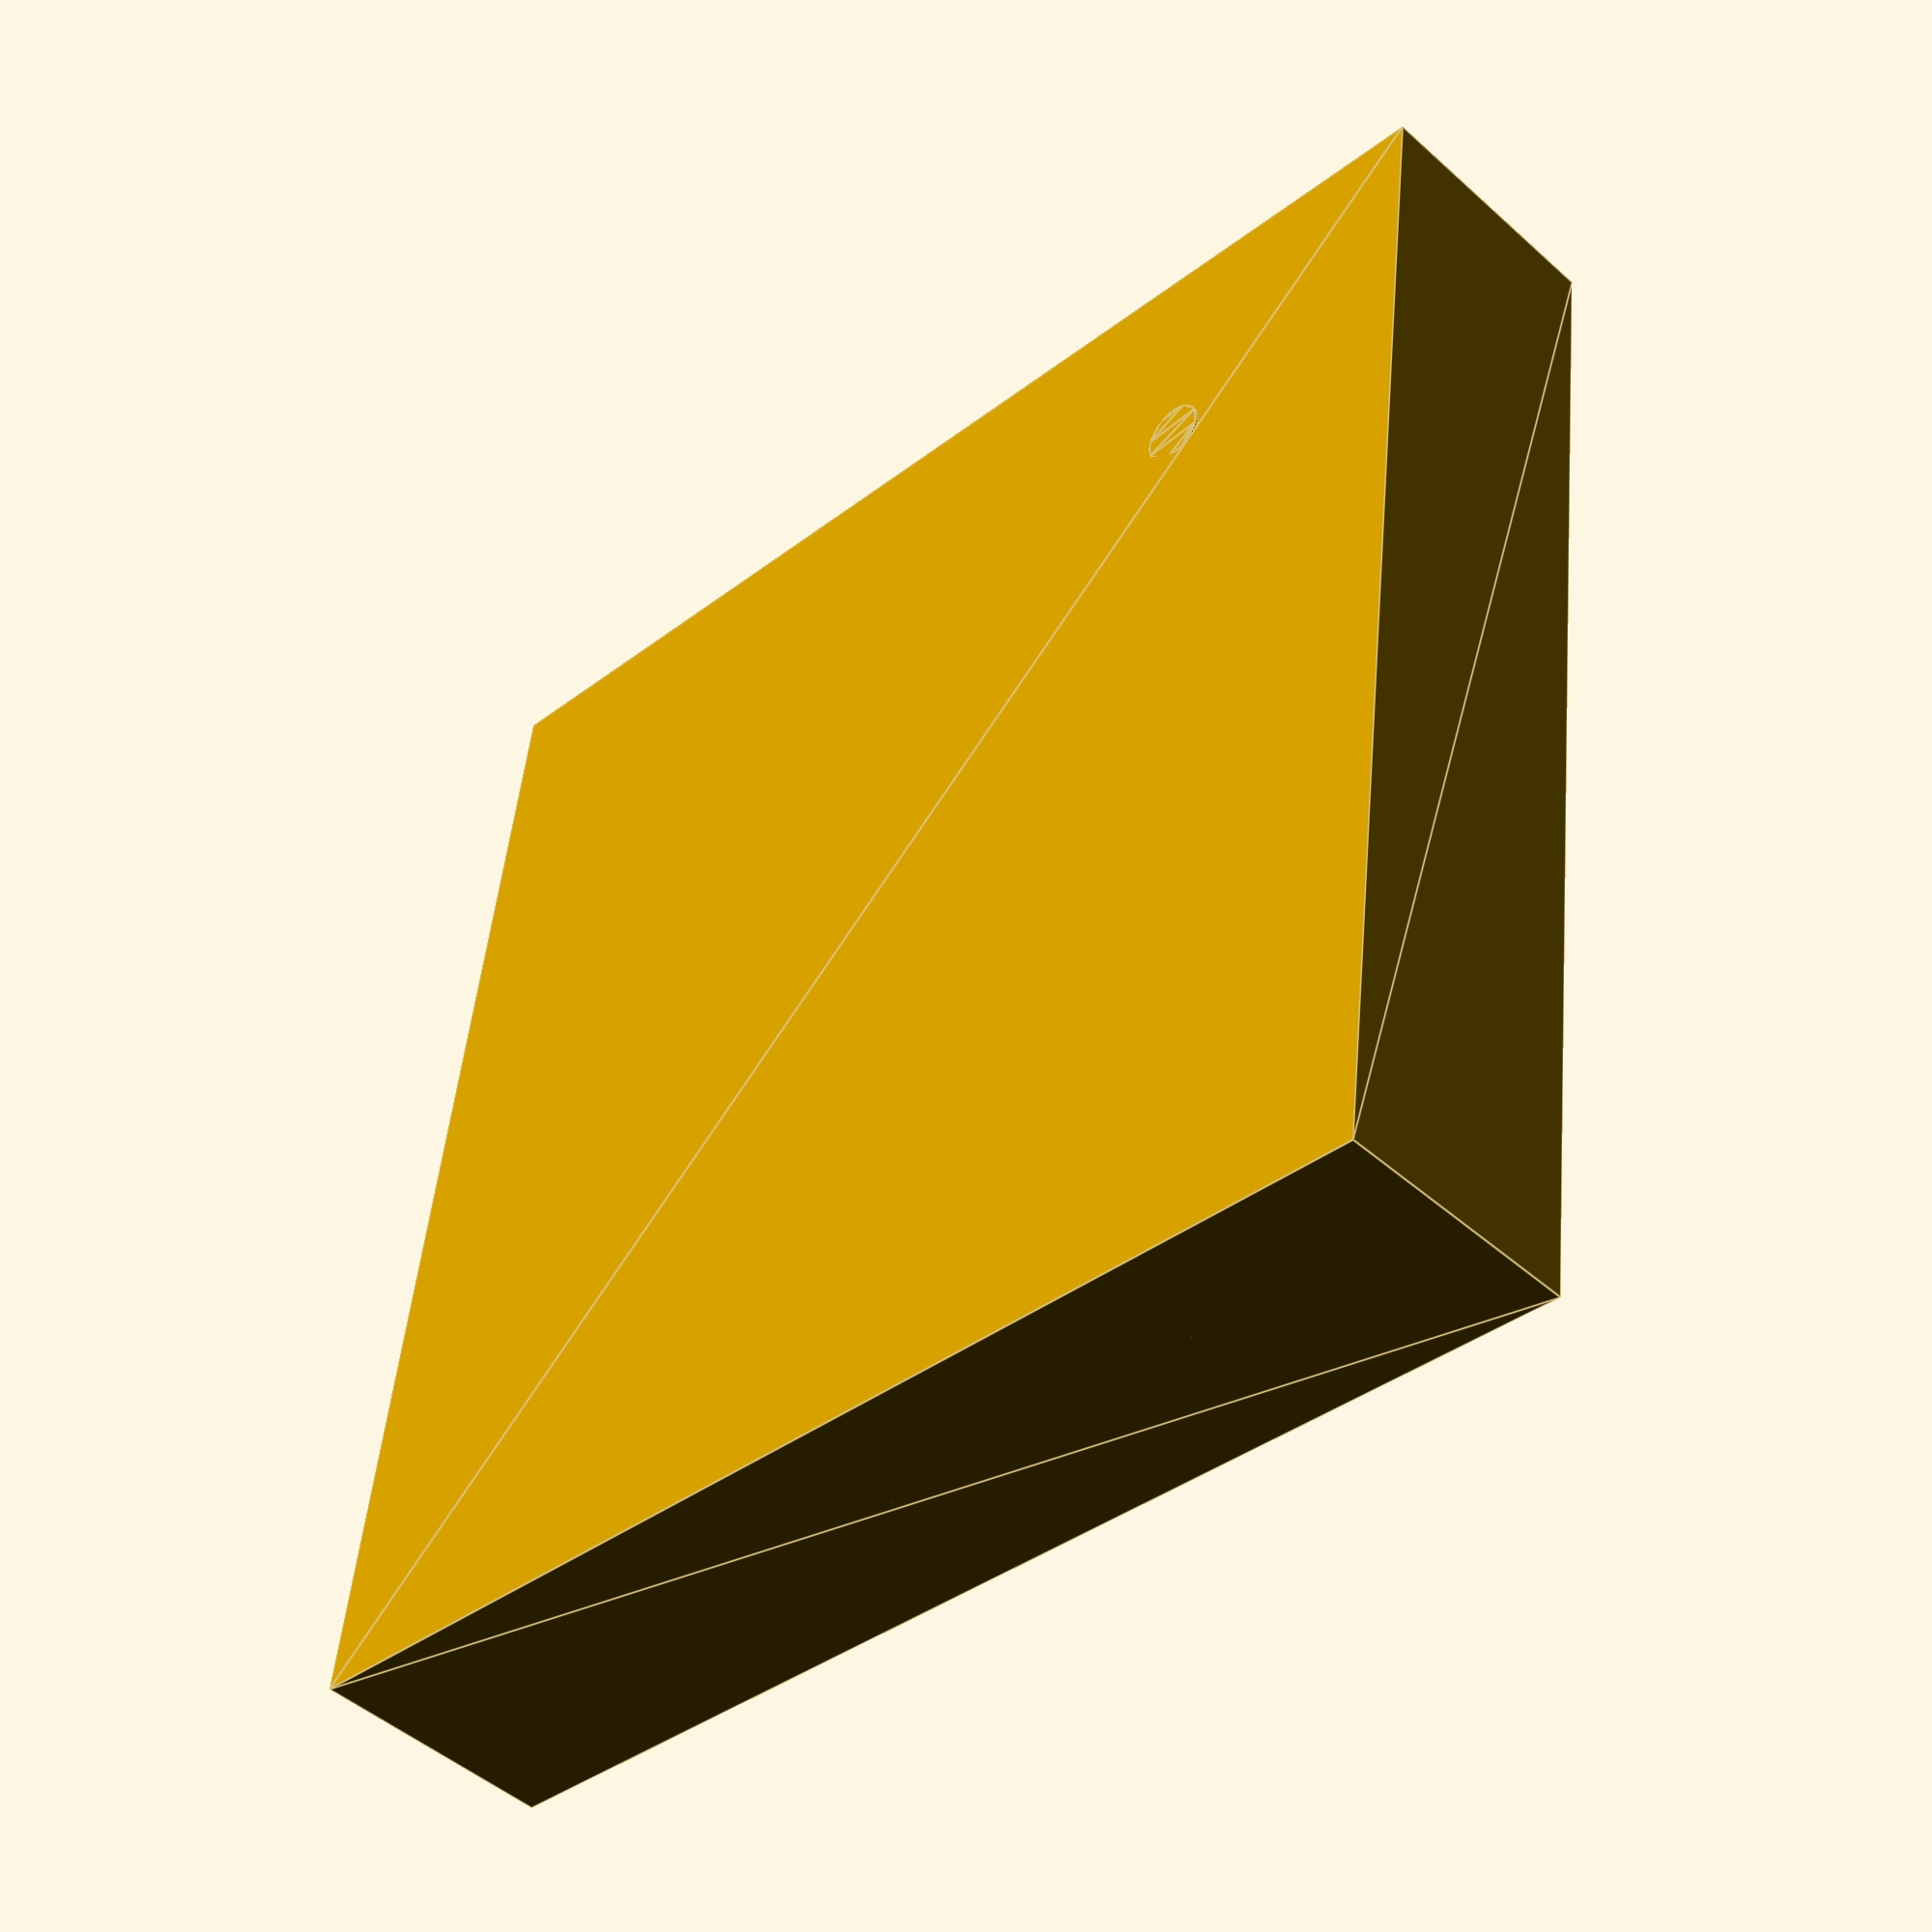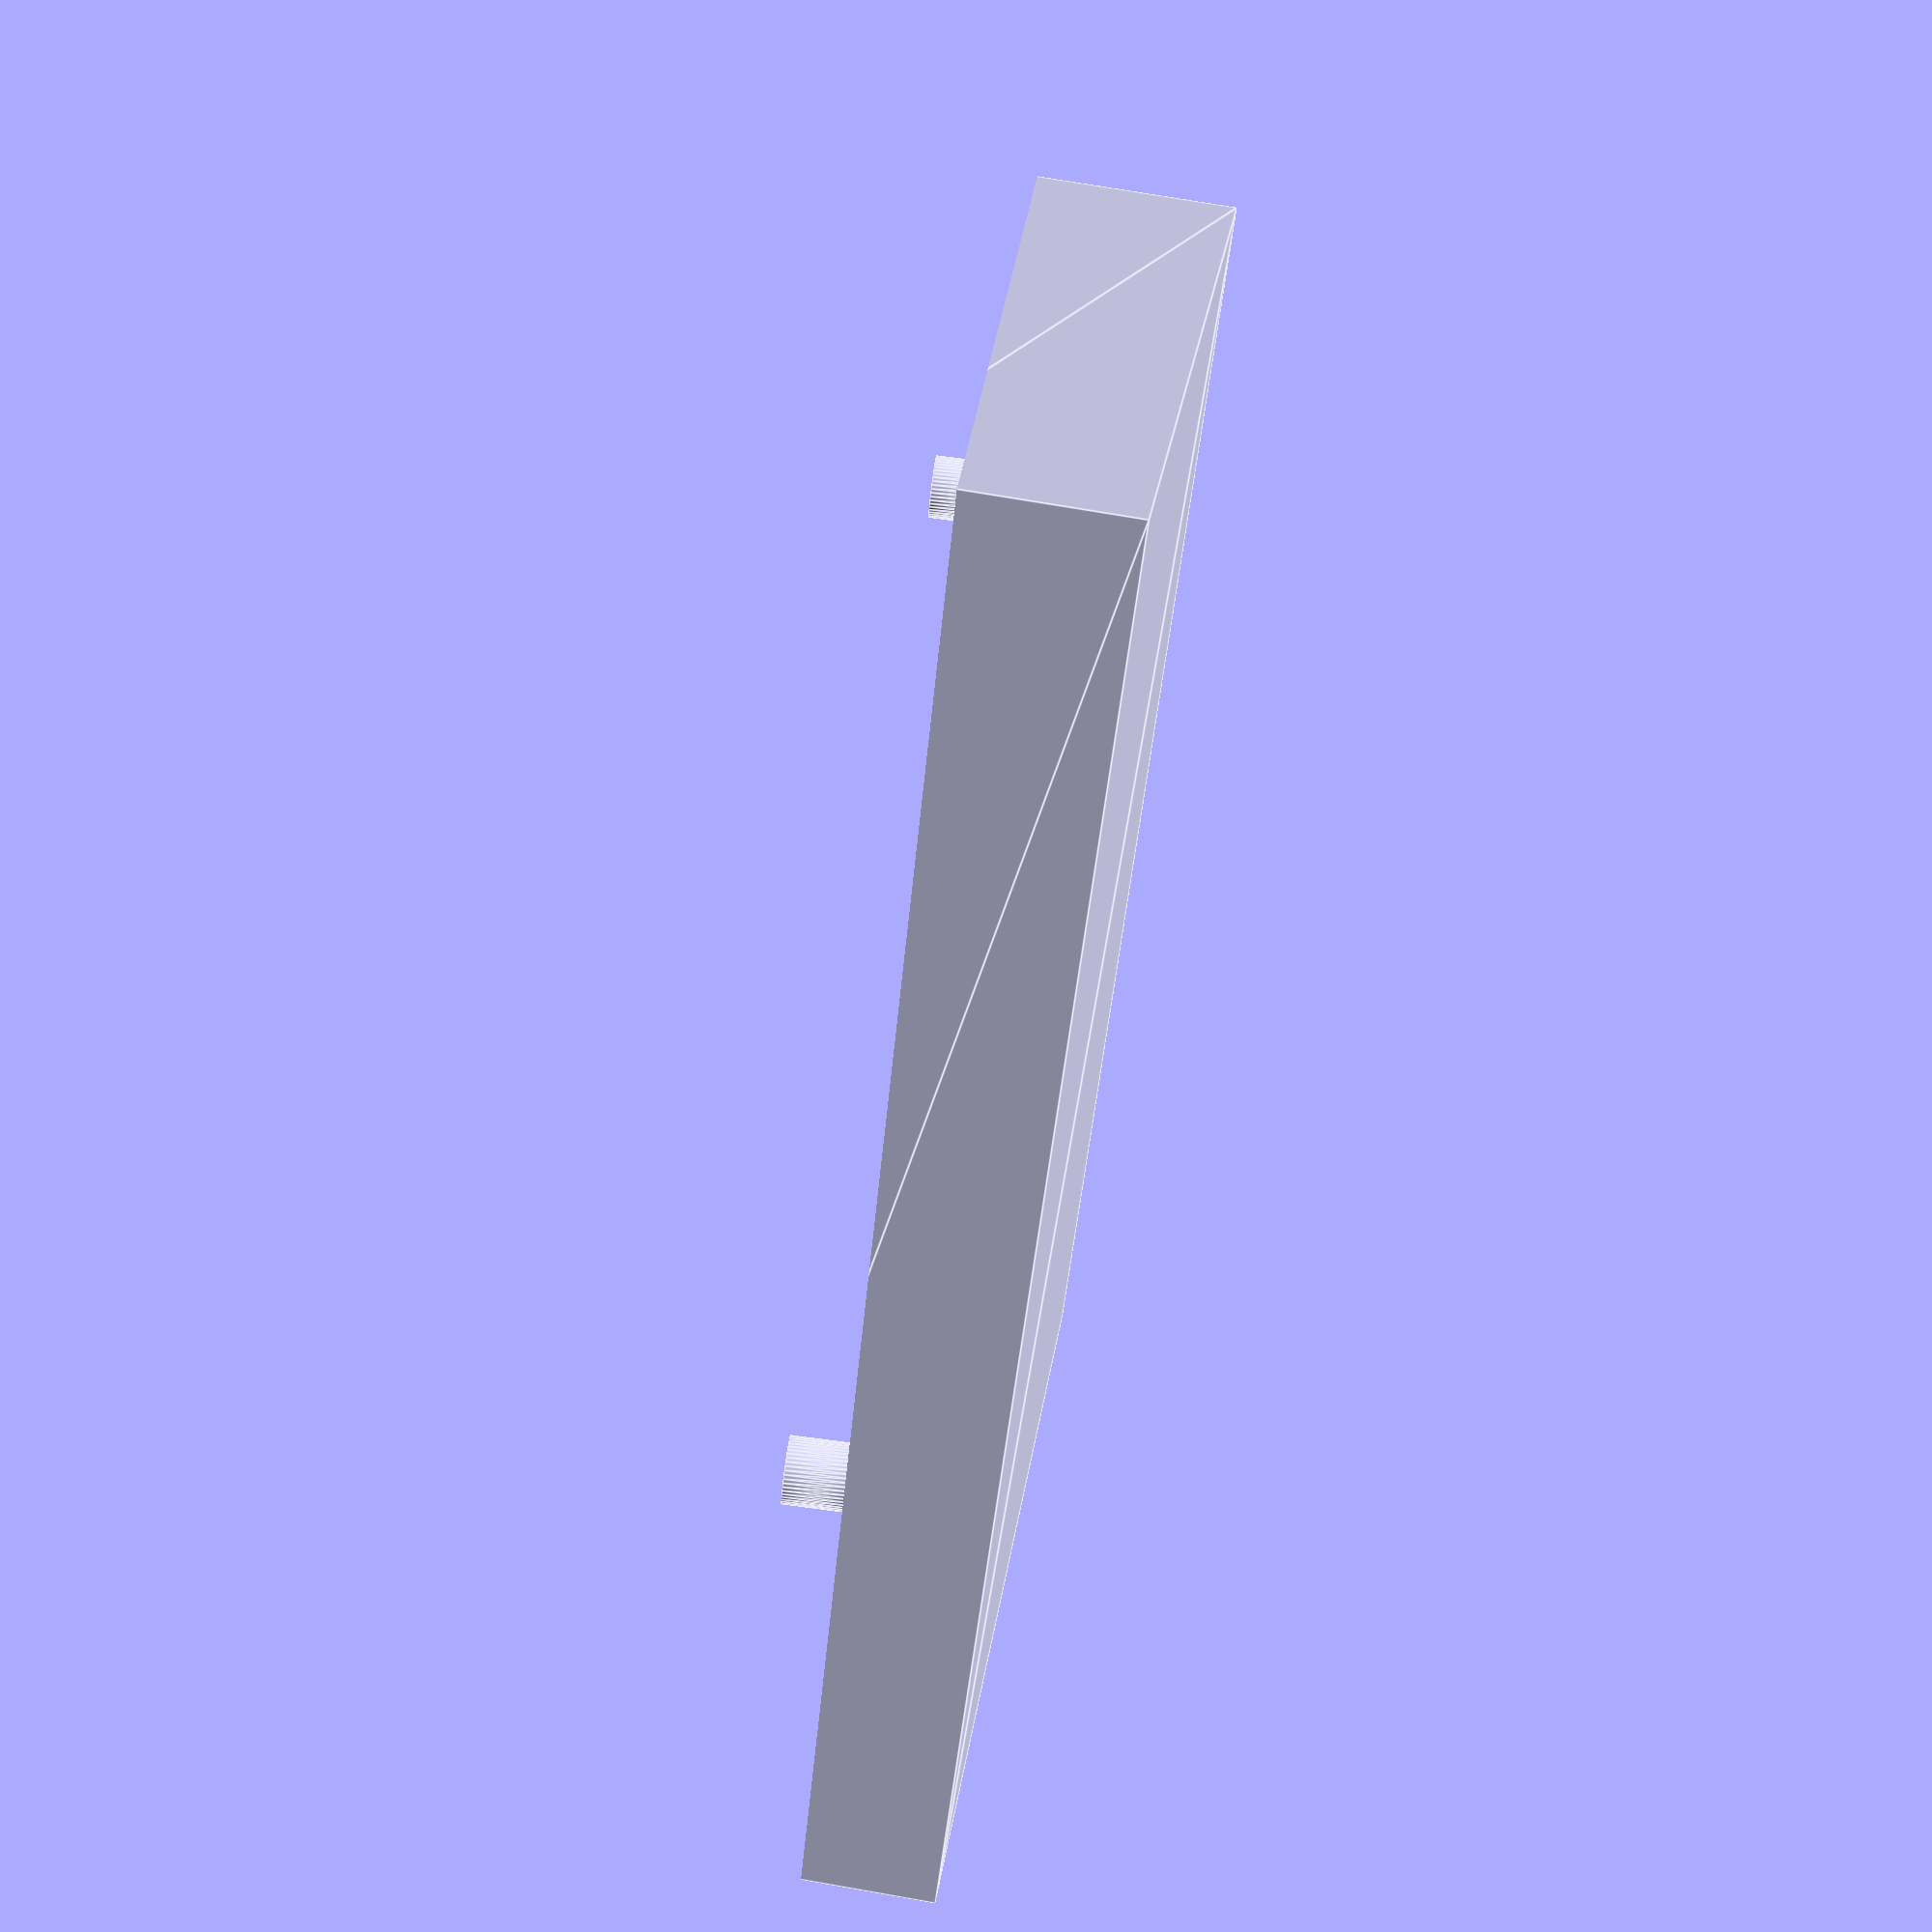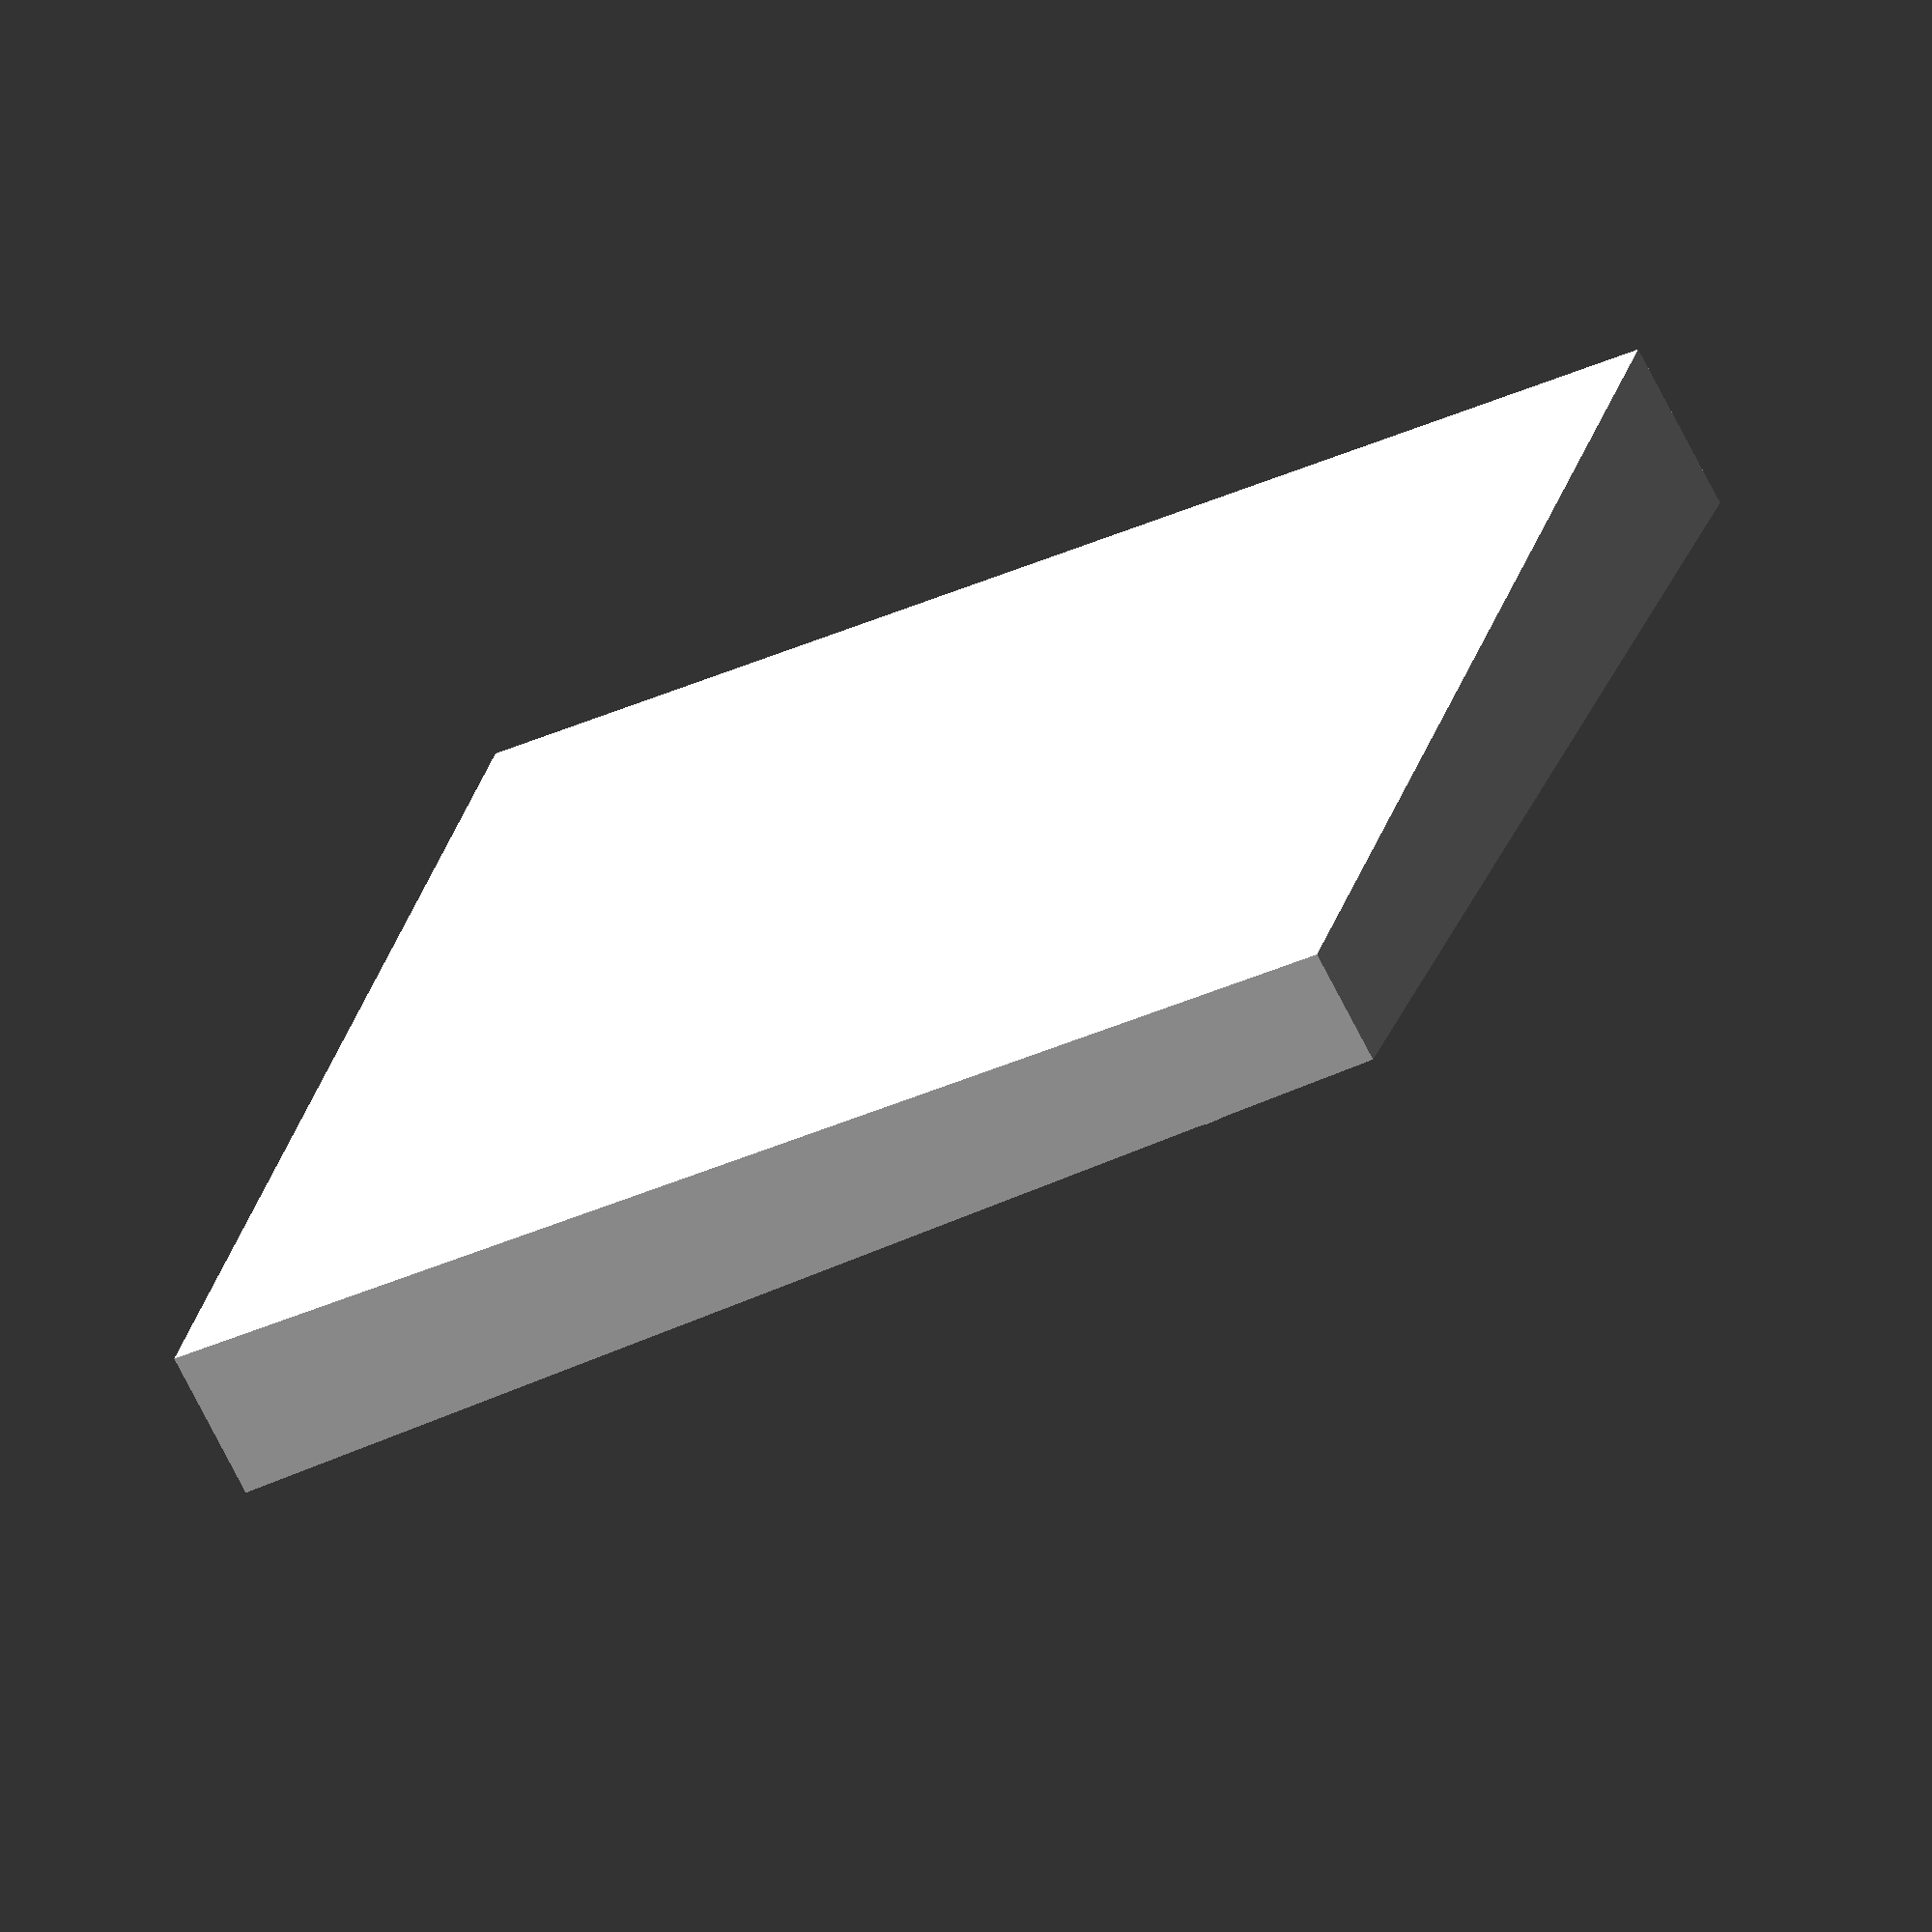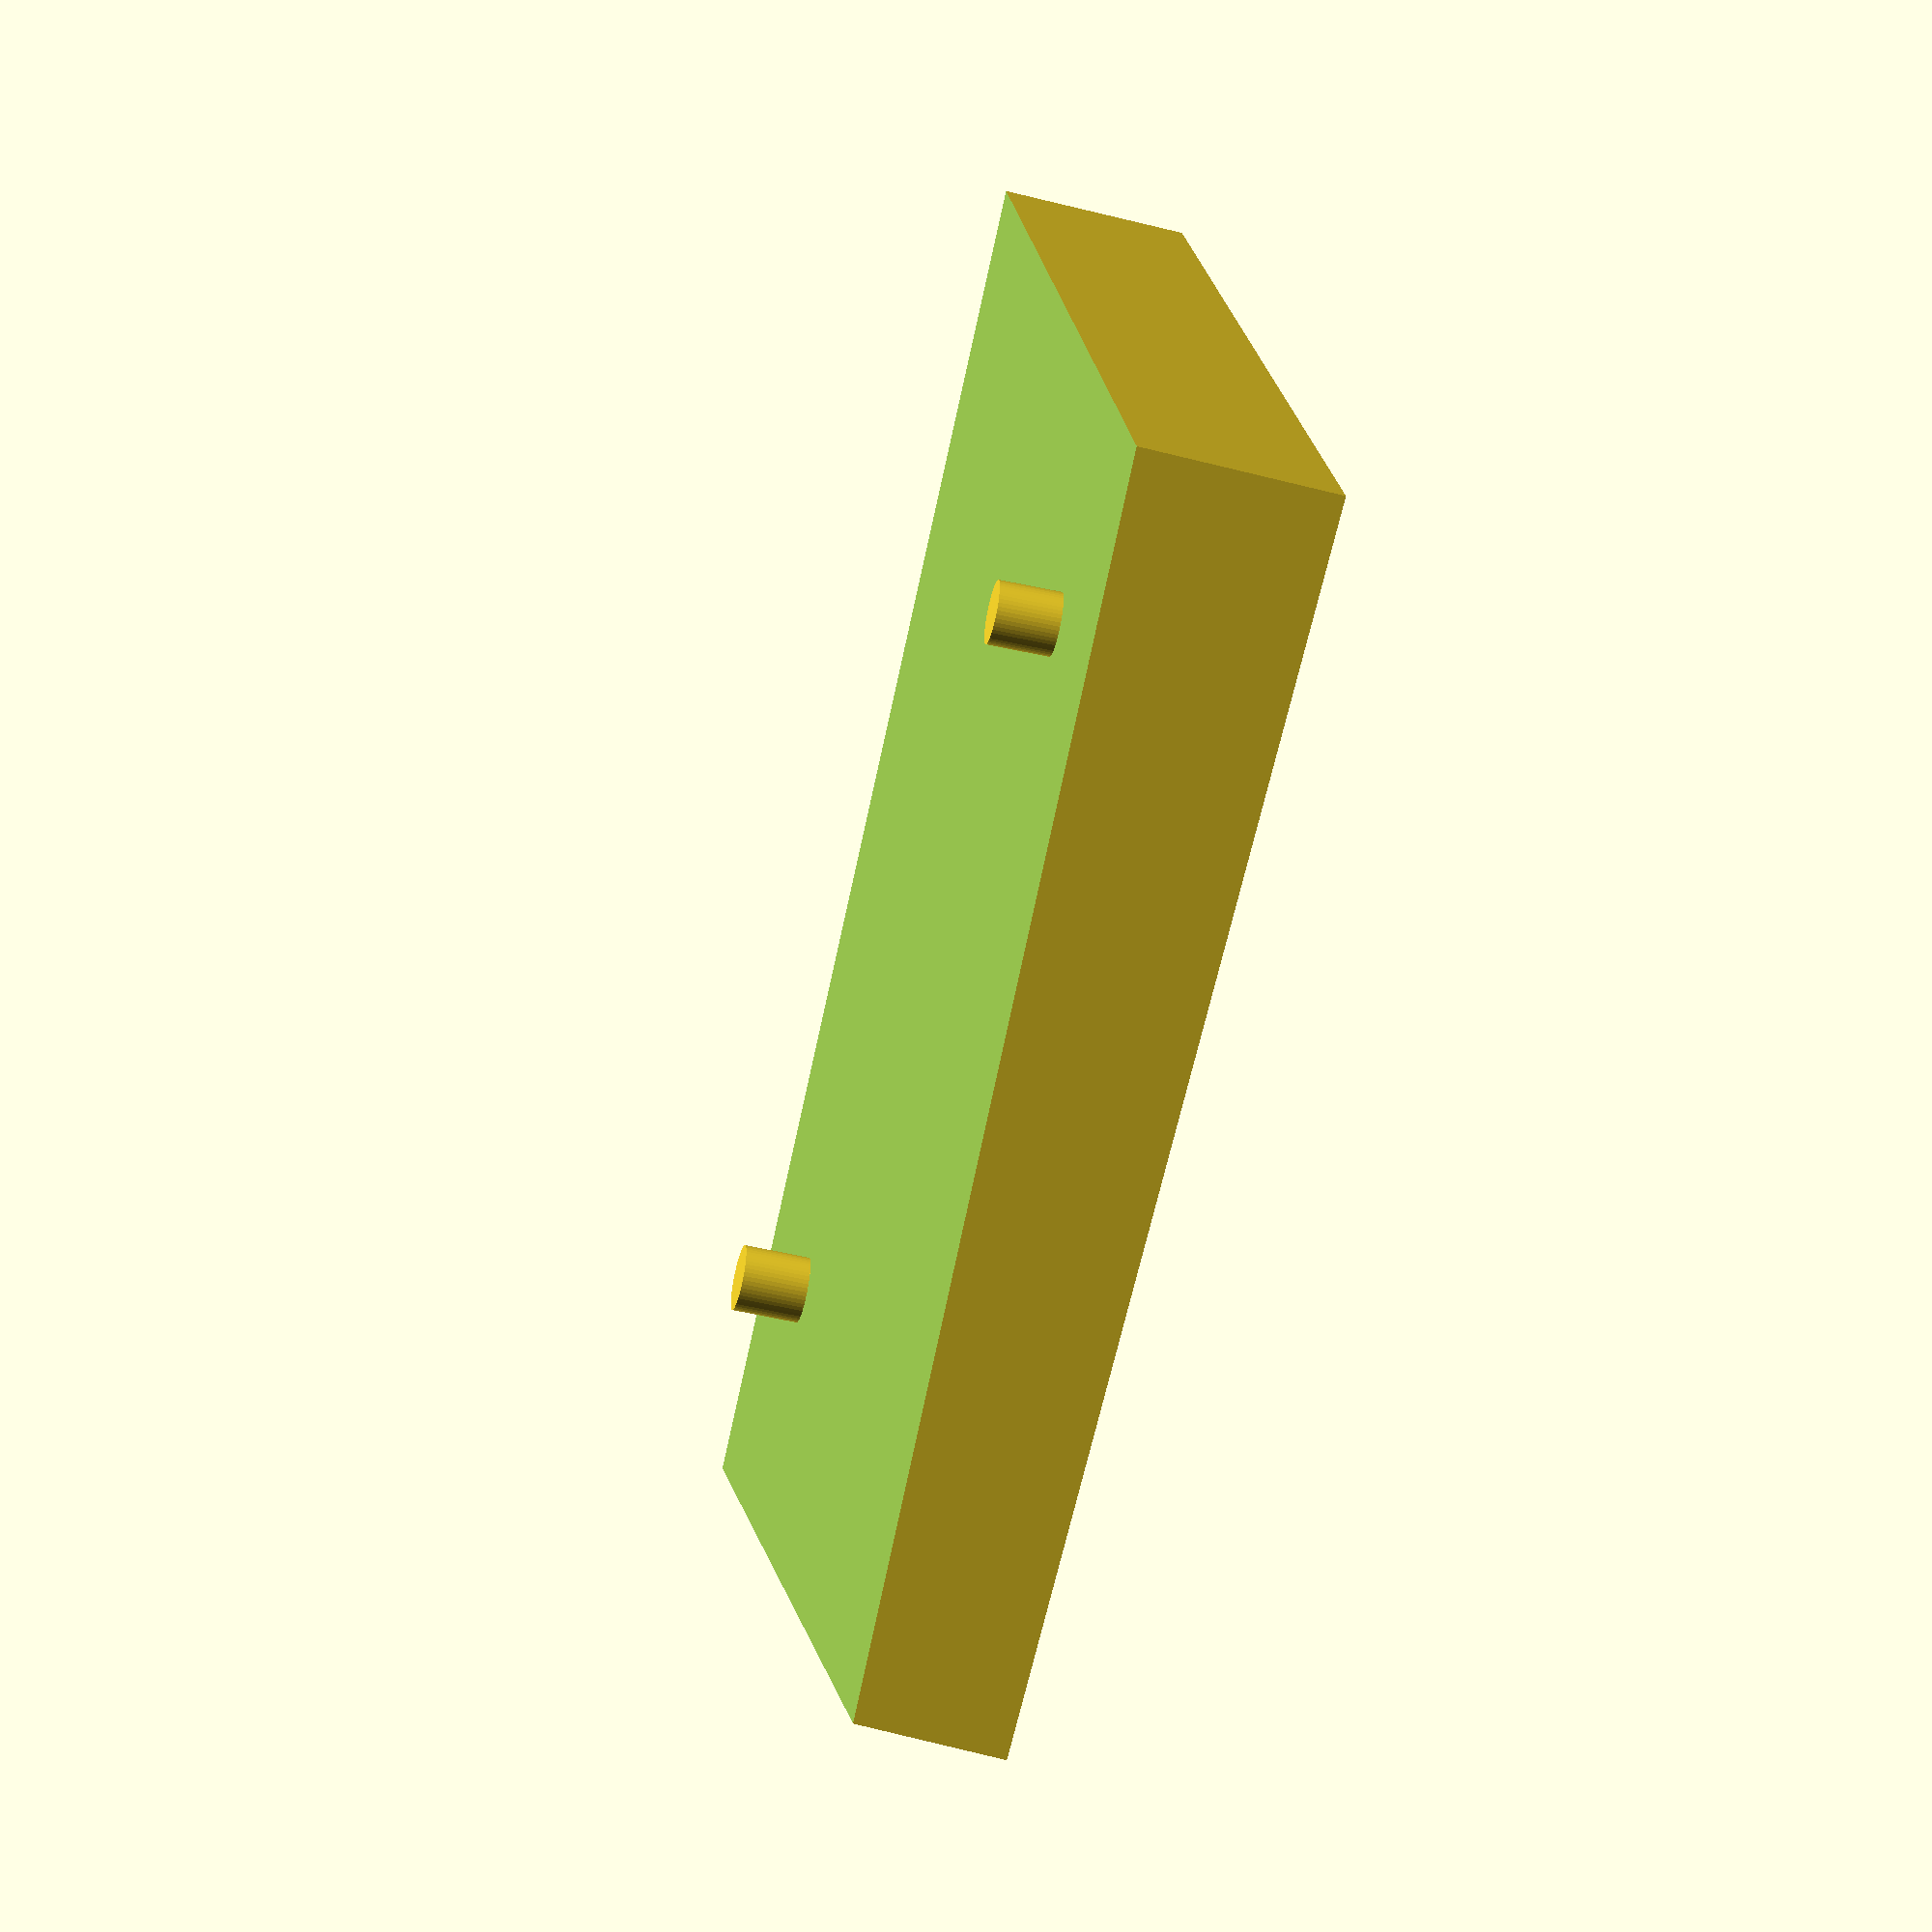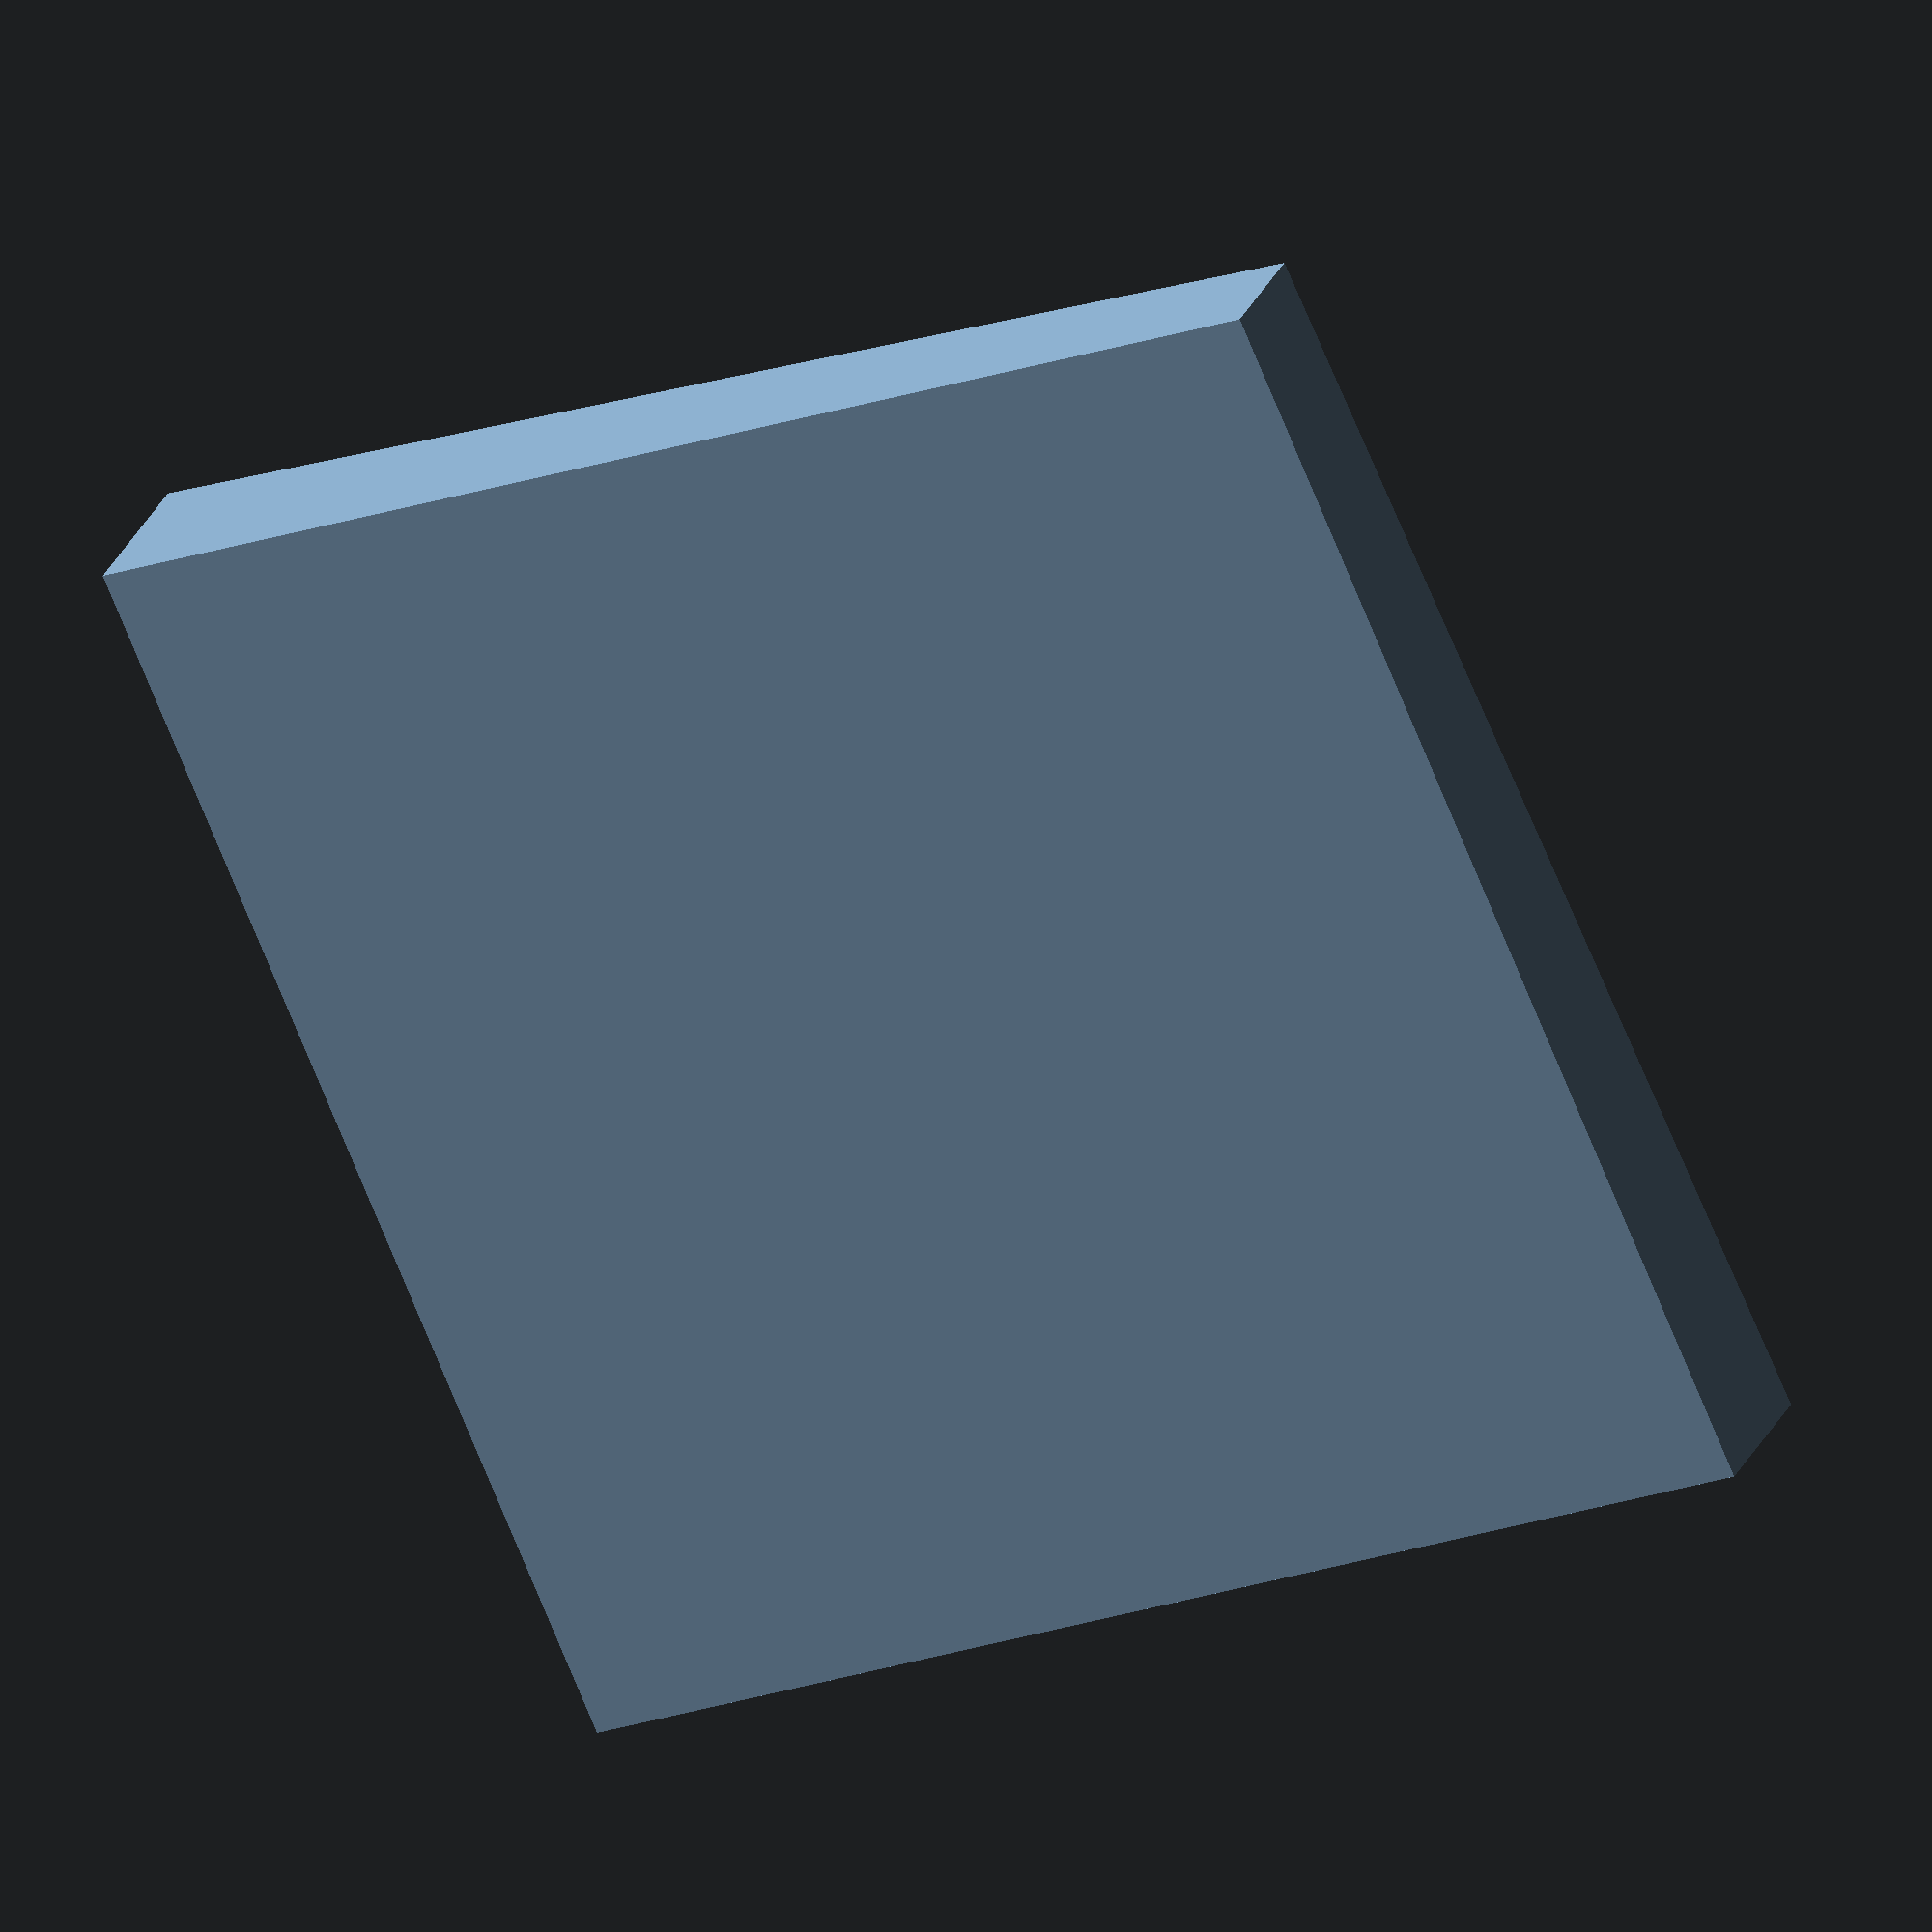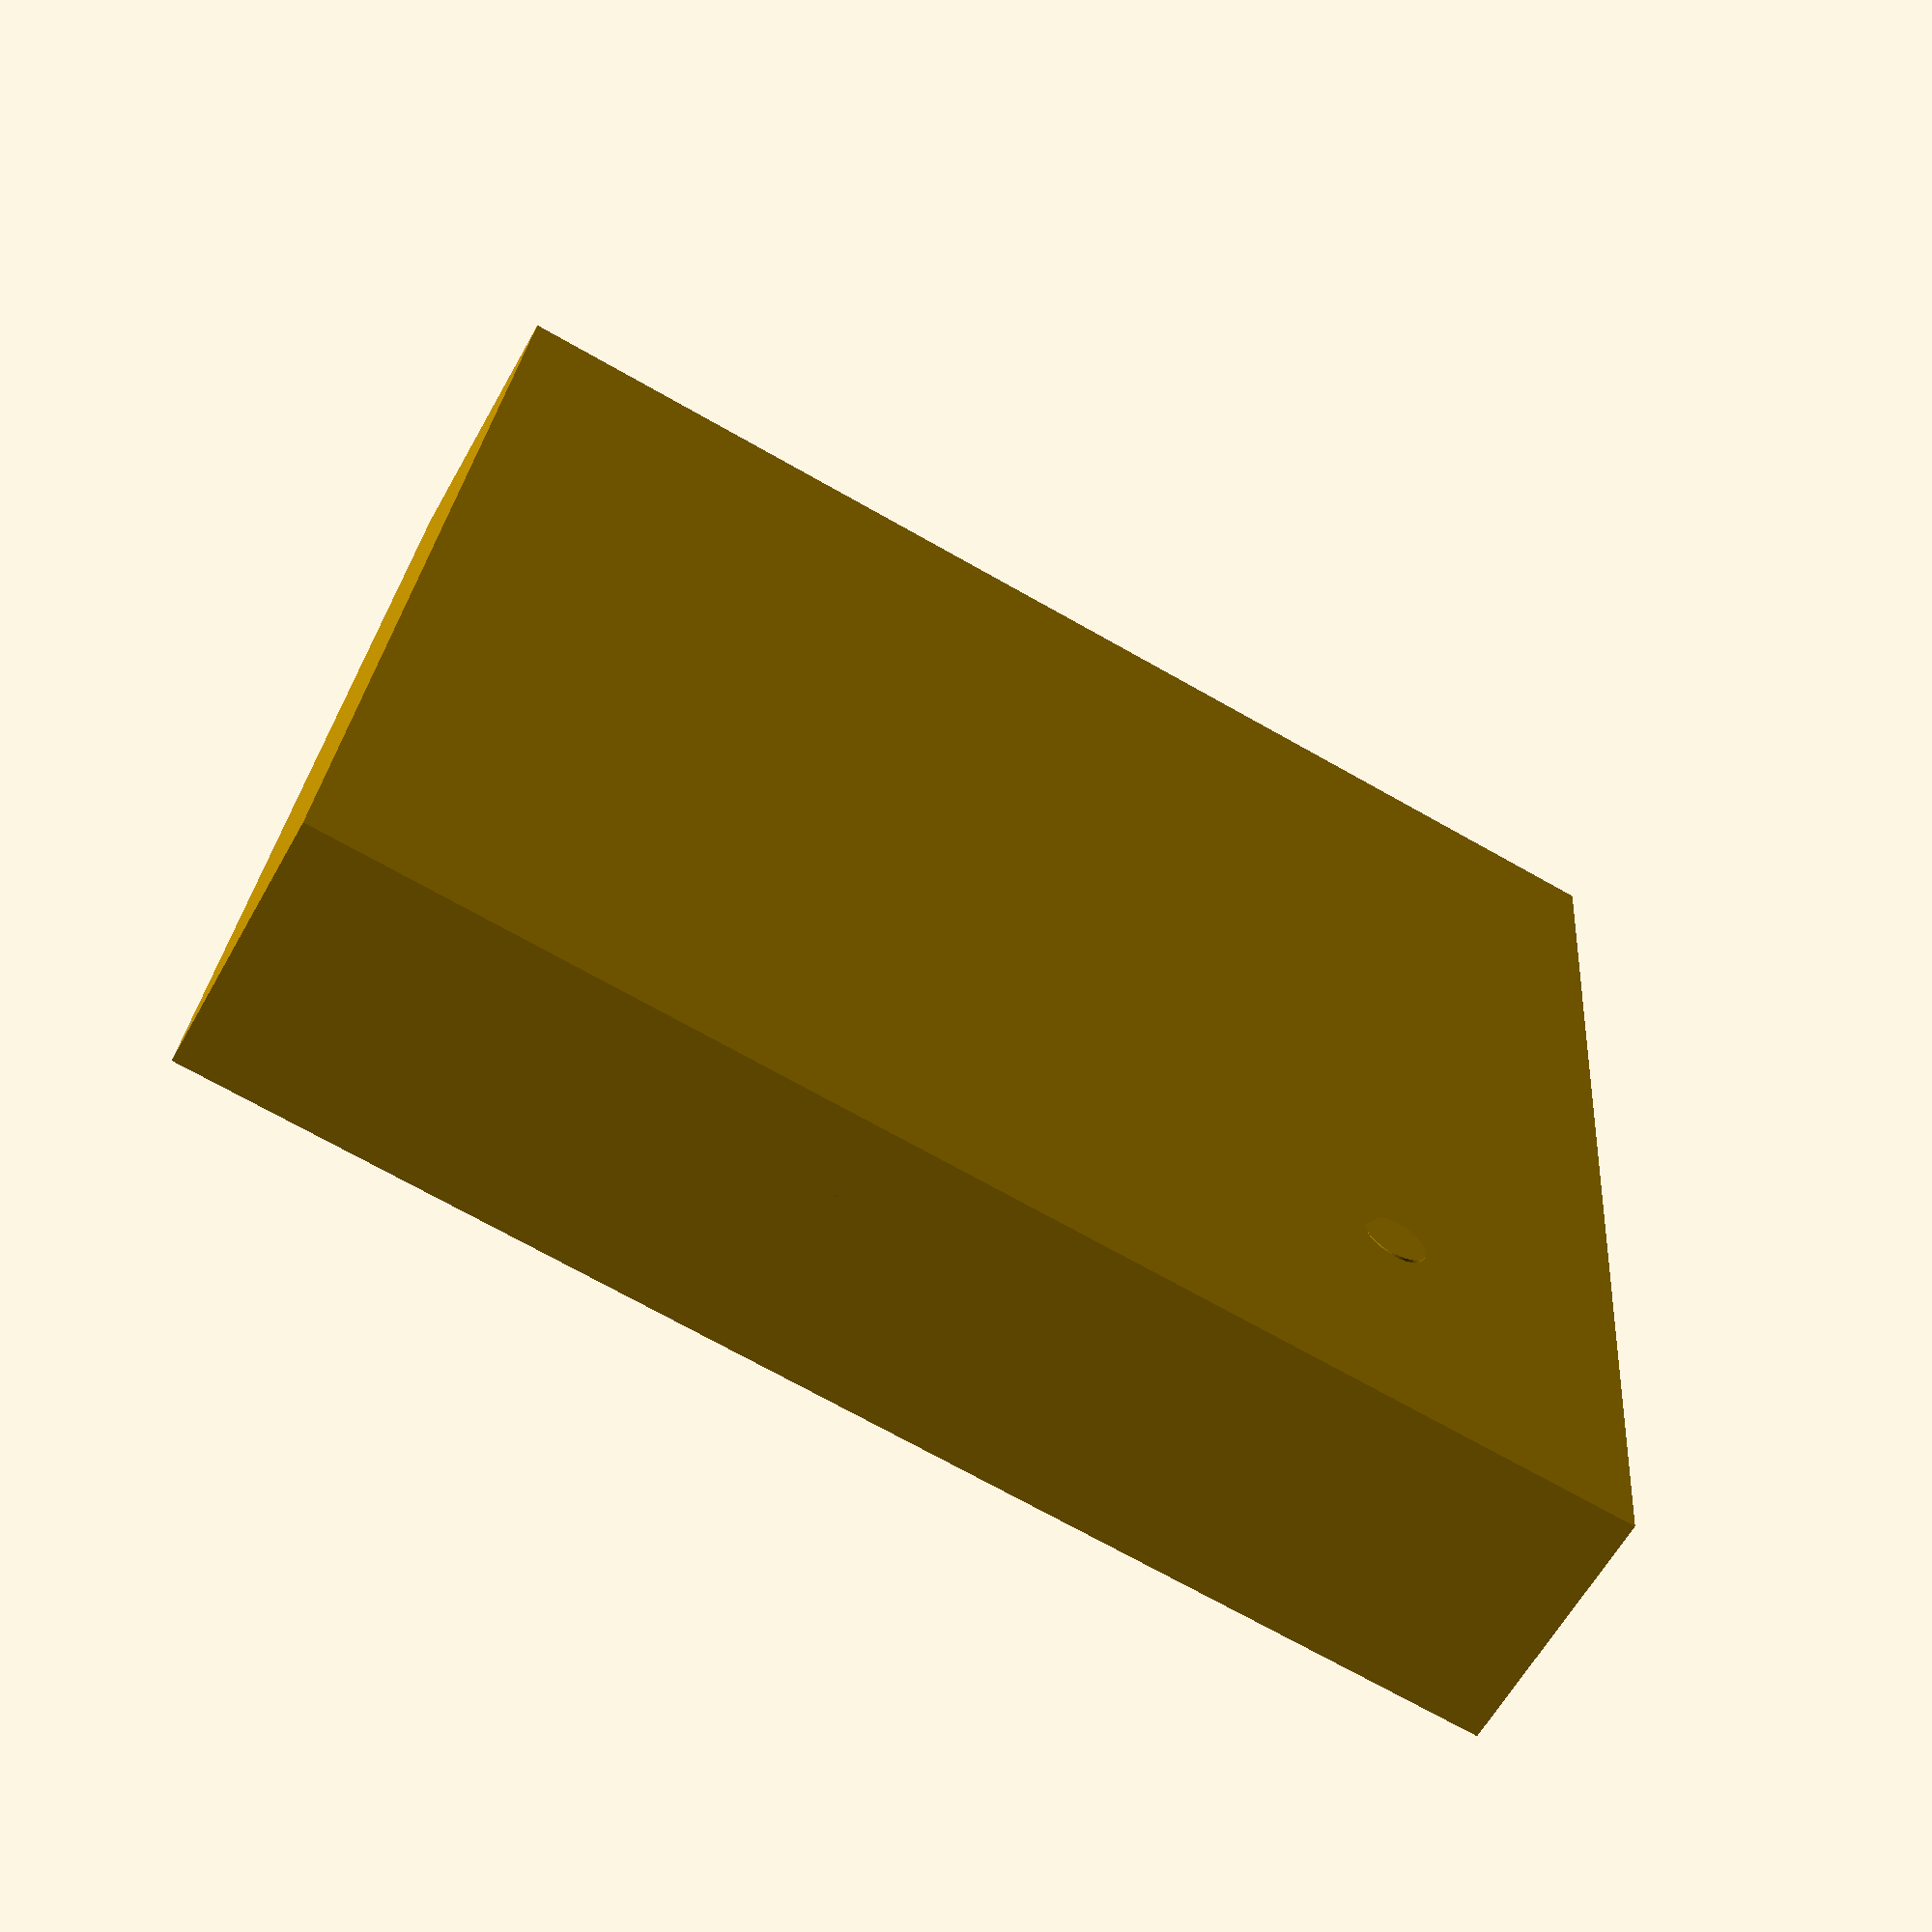
<openscad>

// Interlocking QA plate, v1.
//
// This code builds a 3D model that can be 3D printed or machined.
//

function in_to_mm(x) = x * 25.4;

x_slope = 1.5; // Slope of the top along x in degrees.
y_slope = 2.5; // Slope of the top along y in degrees.
peg_twist = 3.5; // Twist offset of the mounting pegs in degrees.

base_width = in_to_mm(10.0);
base_width_marg = 1.0; // Some extra width to try counter contraction during printing.
base_height = in_to_mm(1.0);

// The drop at the centre of the cube (along [0,0,1]) due to the x and y slopes.
z_drop = (base_width * 0.5) * tan(x_slope) 
       + (base_width * 0.5) * tan(y_slope);

union() {

difference() {
    // The base cube.
    translate([0, 0, 0])
      linear_extrude(height = base_height)
          square([base_width*0.5 + base_width_marg*0.5, base_width*0.5 + base_width_marg*0.5], center = true);

    // The part at the top being subtracted off.
    translate([0, 0, base_height - z_drop])
      rotate([x_slope, y_slope, 0.0])
        linear_extrude(height = base_height*10.0)
          square([base_width*10.0, base_width*10.0], center = true);

}

translate([0, 0, base_height - z_drop
                             - ( in_to_mm(1.5) * tan(x_slope)
                               + in_to_mm(1.5) * tan(y_slope) ) ])
rotate([0.0, 0.0, peg_twist])
translate([in_to_mm(1.5), -in_to_mm(1.5)])
rotate([x_slope, y_slope, 0.0])
linear_extrude(height = in_to_mm(0.25))
circle(d=in_to_mm(0.25), $fn=50);

translate([0, 0, base_height - z_drop
                             + ( in_to_mm(1.5) * tan(x_slope)
                               + in_to_mm(1.5) * tan(y_slope) ) ])
rotate([0.0, 0.0, peg_twist])
translate([-in_to_mm(1.5), in_to_mm(1.5)])
rotate([x_slope, y_slope, 0.0])
linear_extrude(height = in_to_mm(0.25))
circle(d=in_to_mm(0.25), $fn=50);

}

</openscad>
<views>
elev=47.1 azim=97.3 roll=44.6 proj=p view=edges
elev=108.0 azim=128.4 roll=80.1 proj=p view=edges
elev=249.1 azim=254.3 roll=333.5 proj=o view=wireframe
elev=53.6 azim=154.2 roll=73.5 proj=o view=solid
elev=331.3 azim=203.5 roll=200.8 proj=o view=solid
elev=61.9 azim=184.6 roll=330.8 proj=p view=solid
</views>
